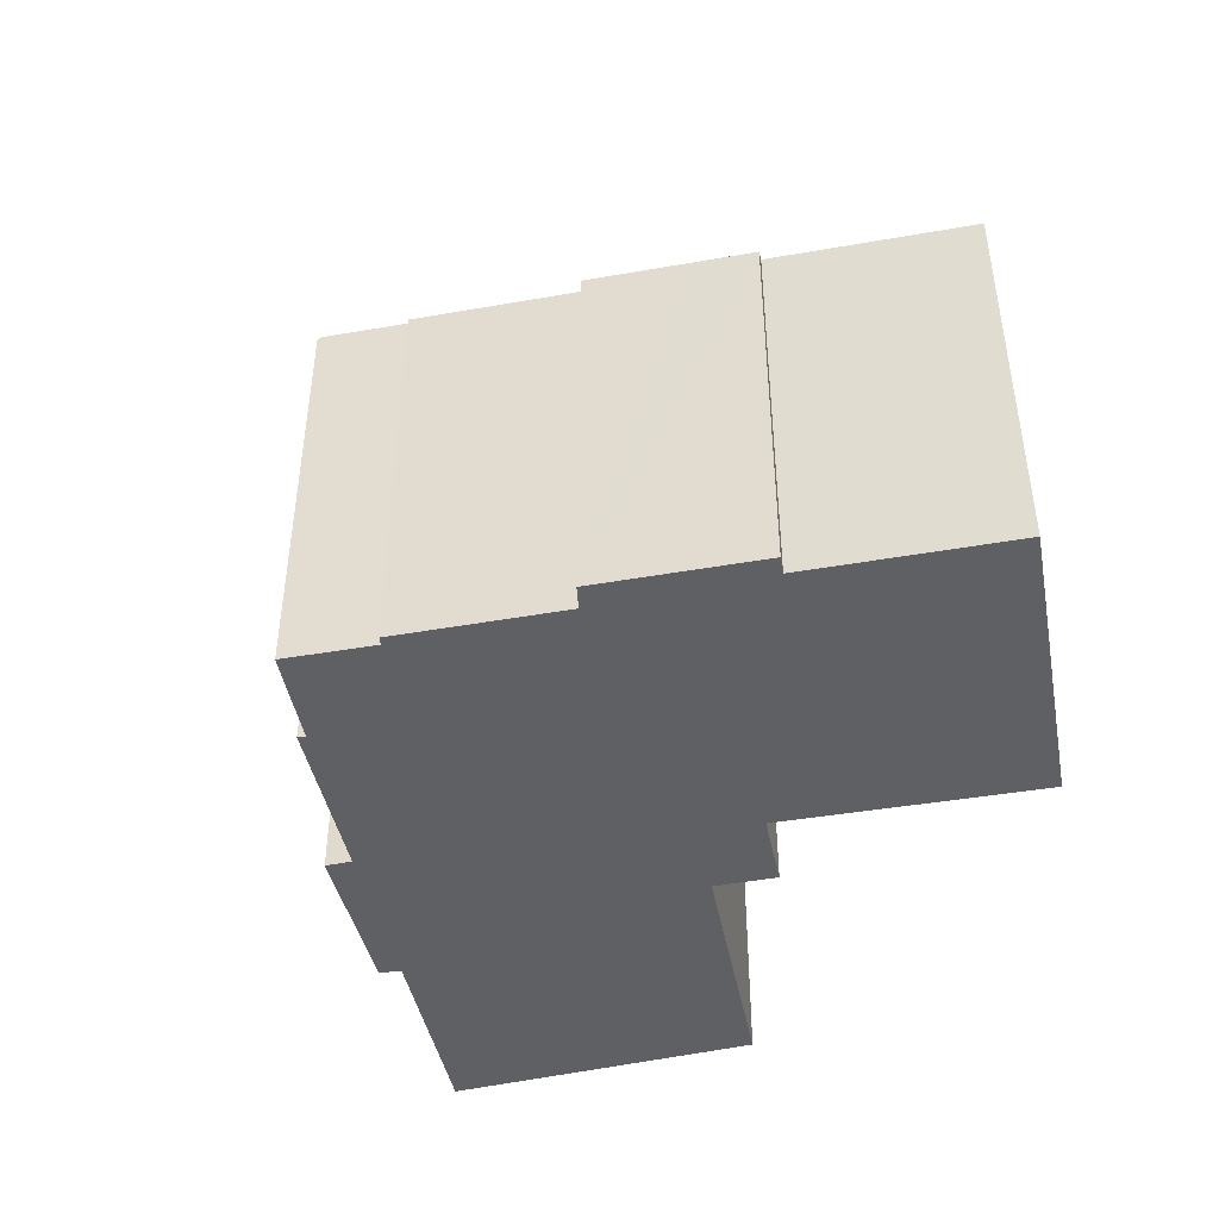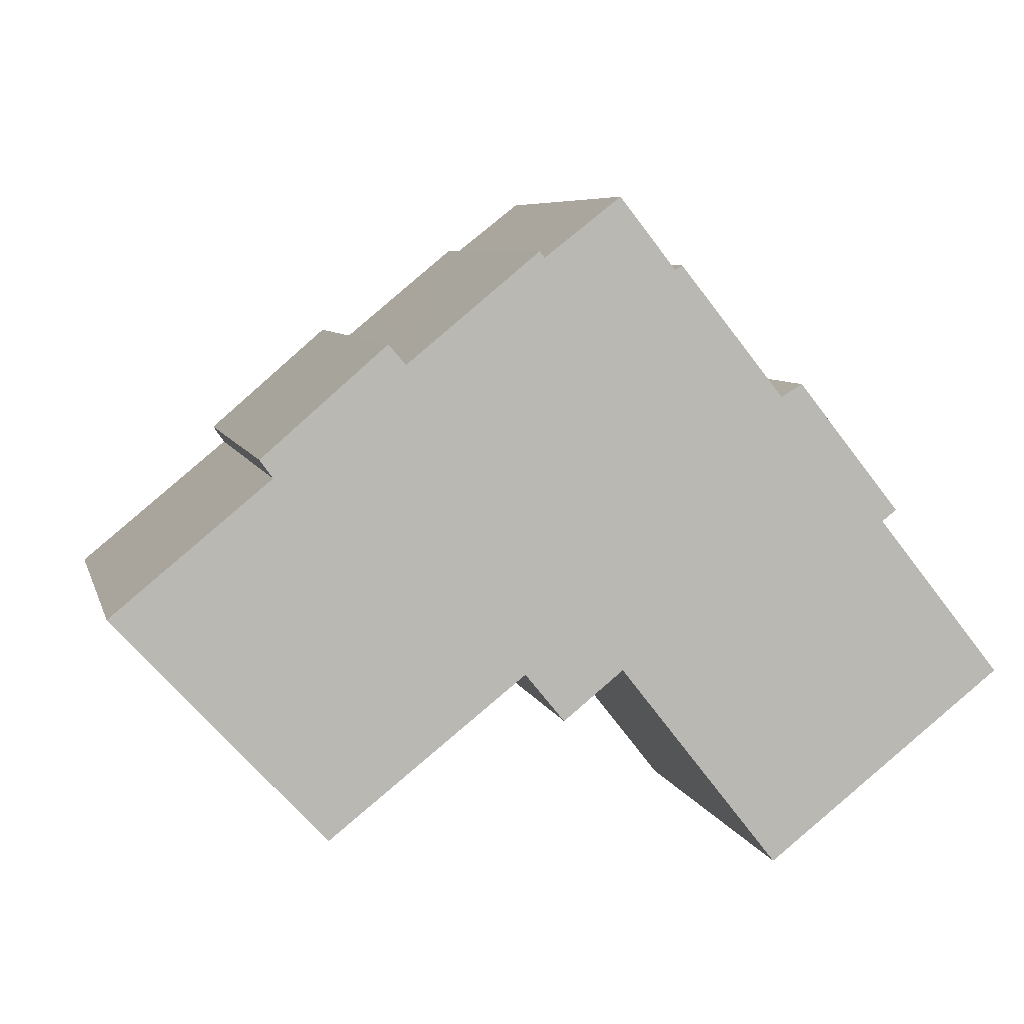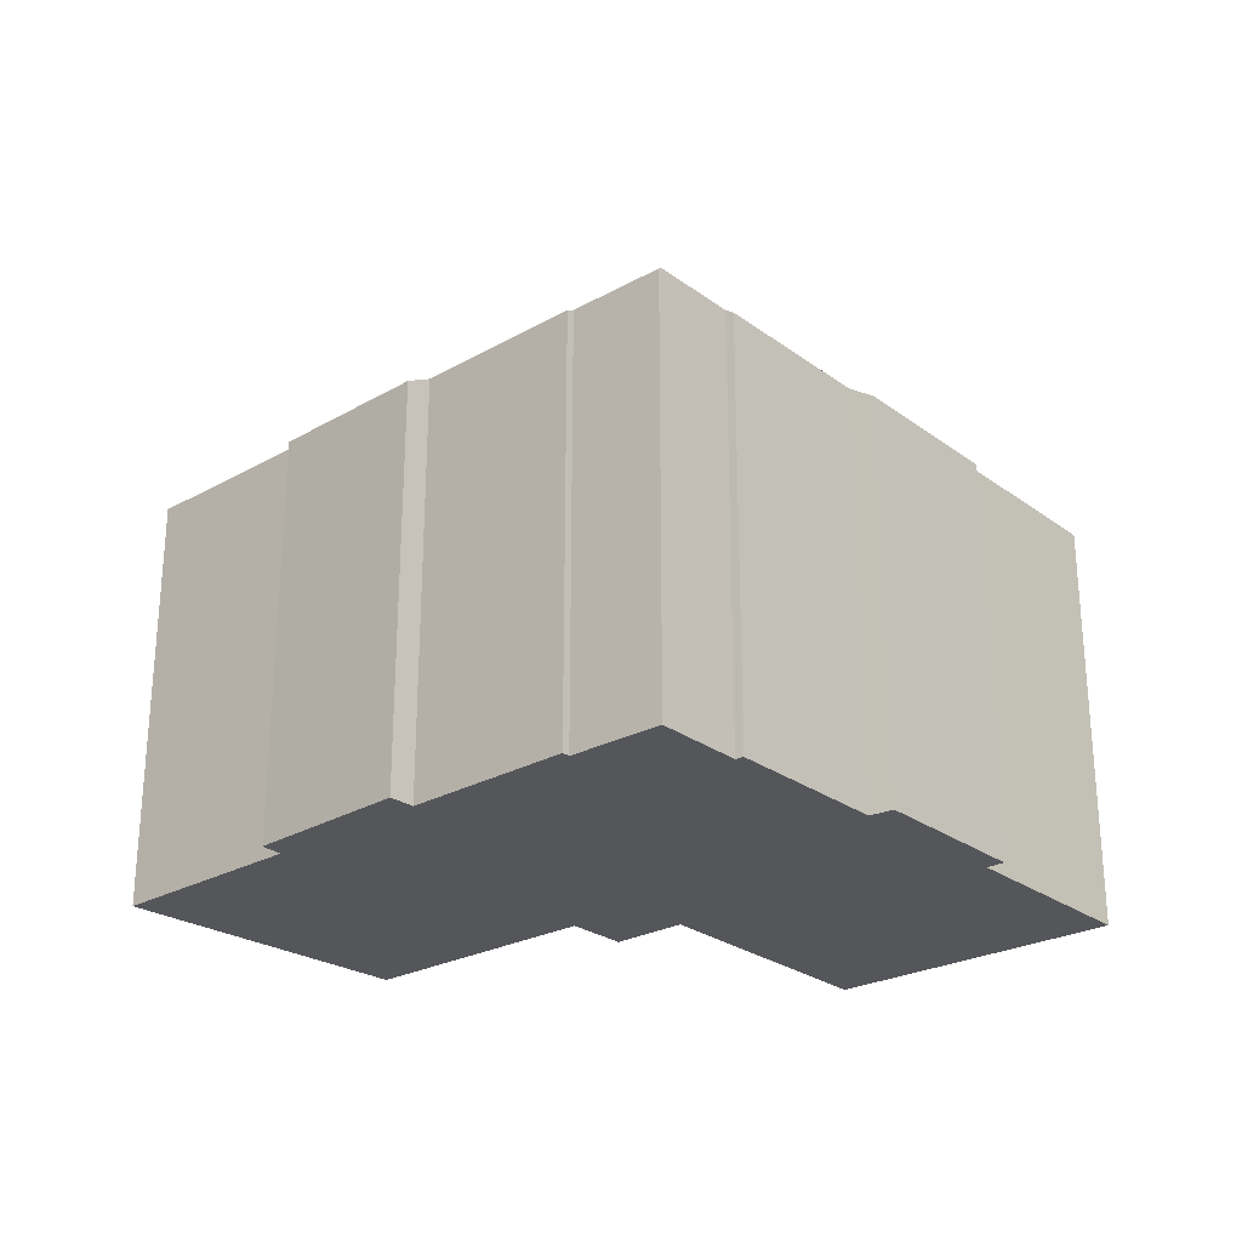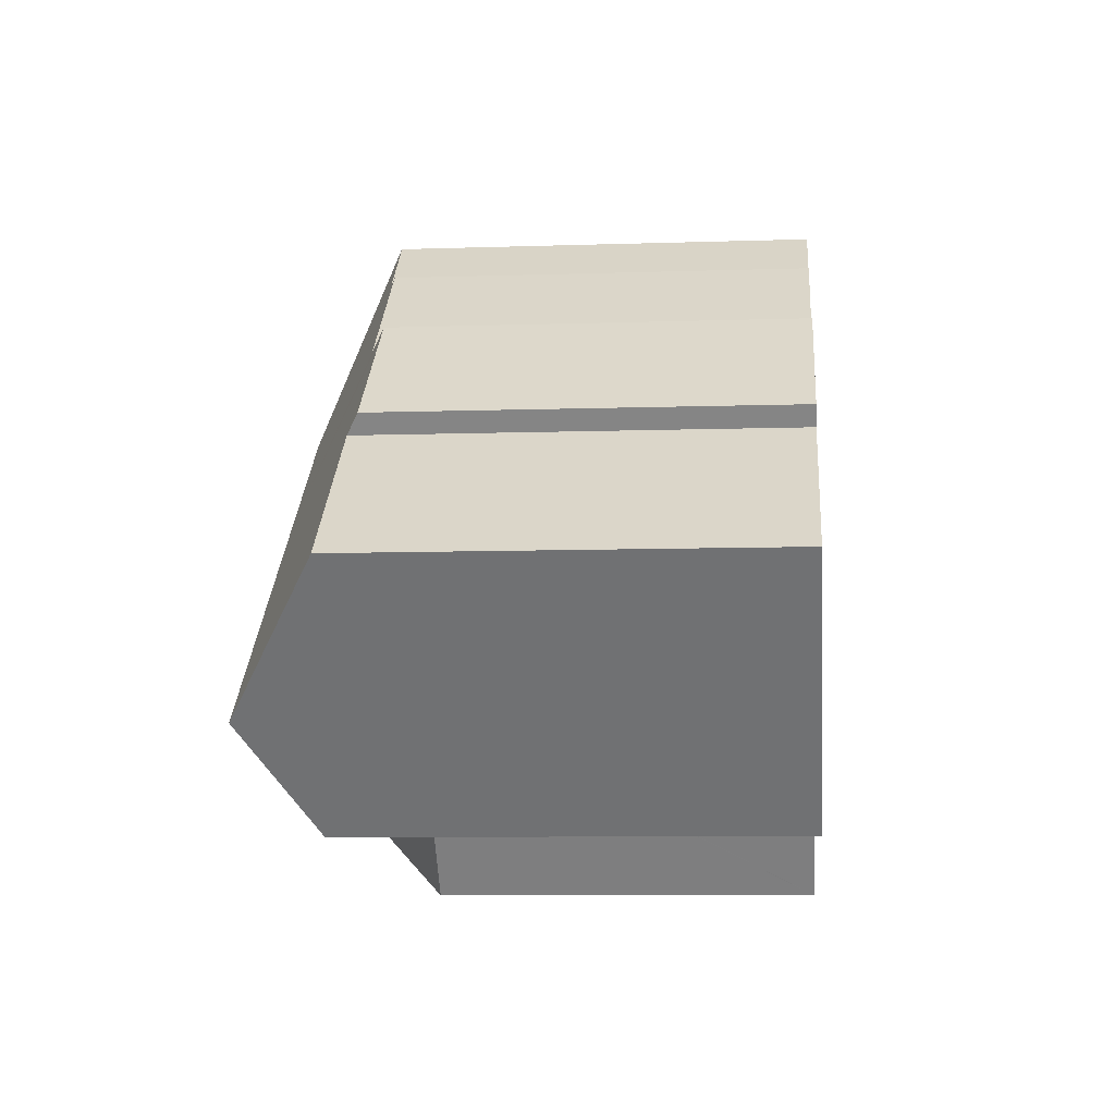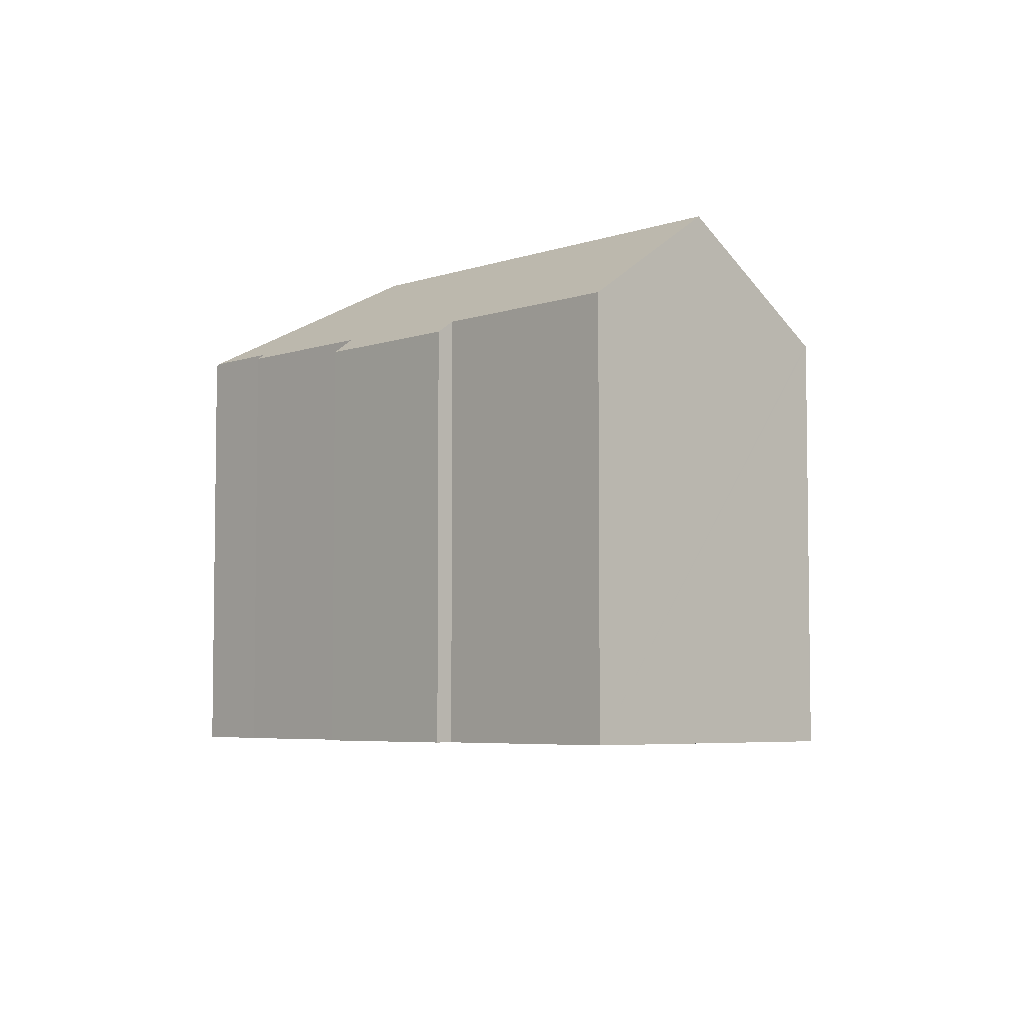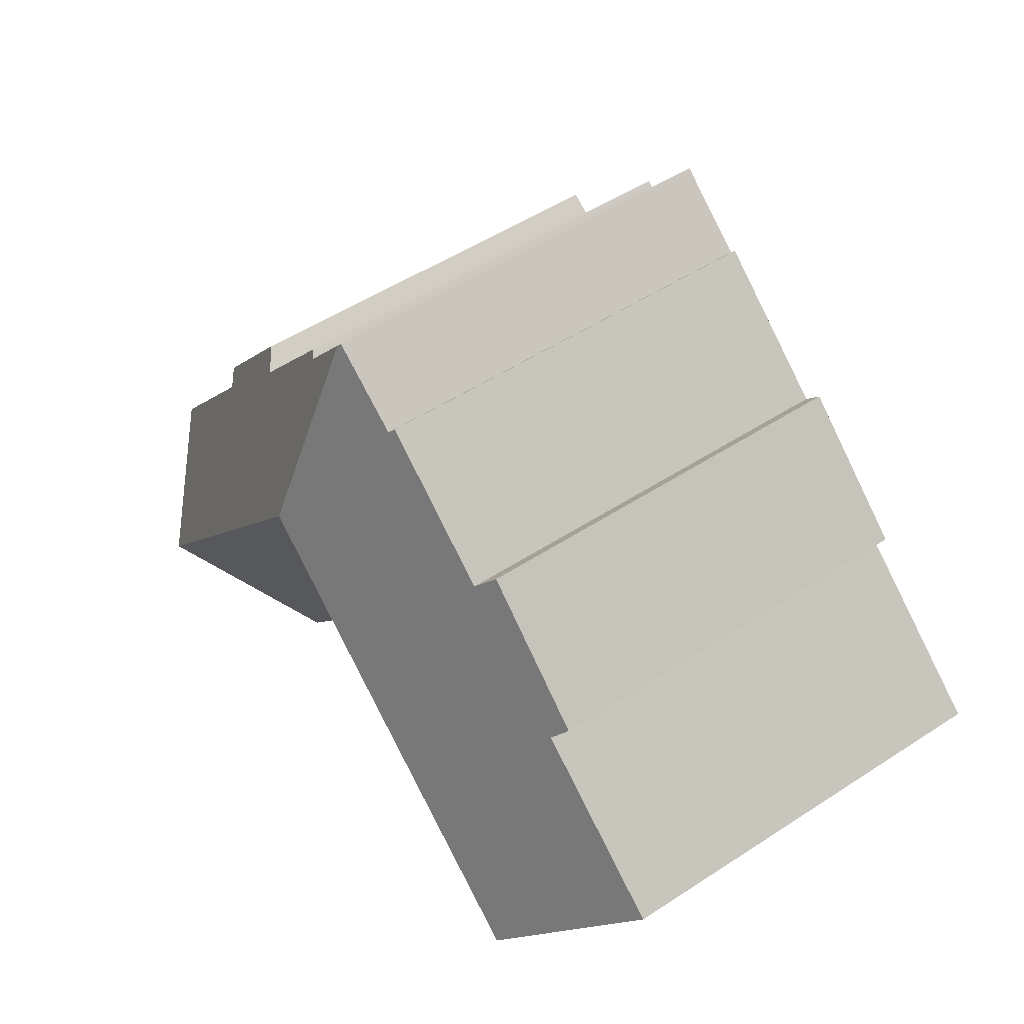
<metadata>
{"format":"obj","ext":"obj","renderer":"f3d","projection":"perspective","resolution":1024,"background":"white","views":[{"elev":-45.2,"azim":62.7,"up":"+Y"},{"elev":6.8,"azim":-13.8,"up":"+Z"},{"elev":-26.1,"azim":2.3,"up":"+Y"},{"elev":-8.2,"azim":-84.8,"up":"+Z"},{"elev":-5.2,"azim":98.6,"up":"+Y"},{"elev":51.8,"azim":-125.2,"up":"+Z"}]}
</metadata>
<code>
v  26.55 13.51 2.726
v  26.05 13.92 2.357
v  25.26 13.51 4.323
v  18.59 14.25 10.86
v  16.86 17.07 6.261
v  16.79 14.24 13.12
v  18.82 14.06 11.02
v  22.35 14.05 6.641
v  21.14 17.07 0.929
v  23.06 13.51 7.062
v  26.62 17.07 -5.888
v  30.35 13.92 -2.994
v  22.32 13.44 -9.223
v  22.29 13.41 -9.249
v  19.61 13.44 -5.845
v  16.98 13.47 -2.503
v  16.94 13.47 -2.461
v  16.87 13.53 -2.371
v  12.66 17.07 2.802
v  16.84 13.53 -2.399
v  15.76 13.54 -3.273
v  14.86 13.55 -3.995
v  14.17 14.13 -3.147
v  13.53 14.66 -2.369
v  8.419 14.74 -6.392
v  6.936 14.76 -7.559
v  3.988 17.07 -4.346
v  16.7 14.16 13.23
v  14.16 14.11 11.27
v  13.99 13.97 11.48
v  11.5 13.96 9.434
v  9.592 13.96 7.866
v  9.021 13.5 8.533
v  8.454 13.51 8.043
v  5.287 13.96 4.33
v  4.854 13.57 4.93
v  0 13.95 8.539e-16
v  22.29 5.663e-16 -9.249
v  16.94 1.507e-16 -2.461
v  16.87 1.452e-16 -2.371
v  19.61 3.579e-16 -5.845
v  16.98 1.533e-16 -2.503
v  13.53 1.451e-16 -2.369
v  14.86 2.446e-16 -3.995
v  14.17 1.927e-16 -3.147
v  6.936 4.629e-16 -7.559
v  0 0 0
v  3.988 2.661e-16 -4.346
v  5.287 -2.651e-16 4.33
v  4.854 -3.019e-16 4.93
v  16.84 1.469e-16 -2.399
v  15.76 2.004e-16 -3.273
v  8.419 3.914e-16 -6.392
v  26.05 -1.443e-16 2.357
v  26.55 -1.669e-16 2.726
v  30.35 1.833e-16 -2.994
v  22.32 5.647e-16 -9.223
v  26.62 3.605e-16 -5.888
v  9.021 -5.225e-16 8.533
v  8.454 -4.925e-16 8.043
v  9.592 -4.817e-16 7.866
v  13.99 -7.027e-16 11.48
v  11.5 -5.777e-16 9.434
v  16.7 -8.104e-16 13.23
v  14.16 -6.898e-16 11.27
v  18.59 -6.65e-16 10.86
v  18.82 -6.747e-16 11.02
v  22.35 -4.066e-16 6.641
v  23.06 -4.324e-16 7.062
v  16.79 -8.034e-16 13.12
v  25.26 -2.647e-16 4.323
g defaultobject
f 1 2 3
f 4 5 6
f 5 4 7
f 5 7 8
f 5 8 9
f 9 8 10
f 9 10 3
f 9 3 11
f 11 3 2
f 11 2 12
f 13 9 11
f 9 13 14
f 9 14 15
f 9 15 16
f 9 16 17
f 9 17 5
f 18 5 17
f 5 18 19
f 19 18 20
f 20 21 19
f 22 19 21
f 23 19 22
f 24 19 23
f 25 19 24
f 26 19 25
f 27 19 26
f 5 28 6
f 28 5 29
f 29 5 30
f 30 5 31
f 31 5 19
f 31 19 32
f 32 19 33
f 33 19 34
f 34 19 27
f 34 27 35
f 34 35 36
f 35 27 37
f 38 15 14
f 15 38 16
f 16 38 17
f 17 38 18
f 18 38 39
f 18 39 40
f 39 38 41
f 39 41 42
f 23 43 24
f 43 23 22
f 43 22 44
f 43 44 45
f 26 37 27
f 37 26 46
f 37 46 47
f 47 46 48
f 49 36 35
f 36 49 50
f 40 20 18
f 20 40 21
f 21 40 22
f 22 40 51
f 22 51 44
f 44 51 52
f 43 25 24
f 25 43 26
f 26 43 46
f 46 43 53
f 1 54 2
f 54 1 55
f 56 11 12
f 11 56 13
f 13 56 14
f 14 56 57
f 14 57 38
f 57 56 58
f 37 49 35
f 49 37 47
f 50 34 36
f 34 50 33
f 33 50 59
f 59 50 60
f 61 31 32
f 31 61 30
f 30 61 62
f 62 61 63
f 29 64 28
f 64 29 65
f 66 7 4
f 7 66 67
f 68 10 8
f 10 68 69
f 33 61 32
f 61 33 59
f 30 65 29
f 65 30 62
f 28 4 6
f 4 28 66
f 66 28 64
f 66 64 70
f 67 8 7
f 8 67 68
f 69 3 10
f 3 69 1
f 1 69 55
f 55 69 71
f 2 56 12
f 56 2 54
f 58 56 54
f 71 54 55
f 54 71 58
f 58 71 57
f 57 71 69
f 57 69 68
f 57 68 67
f 57 67 38
f 38 67 41
f 41 67 66
f 41 66 70
f 41 70 42
f 42 70 64
f 42 64 65
f 42 65 40
f 40 65 51
f 51 65 52
f 52 65 44
f 44 65 62
f 44 62 63
f 44 63 45
f 45 63 43
f 43 63 53
f 53 63 61
f 53 61 59
f 53 59 60
f 53 60 49
f 49 60 50
f 53 49 46
f 49 48 46
f 48 49 47

</code>
